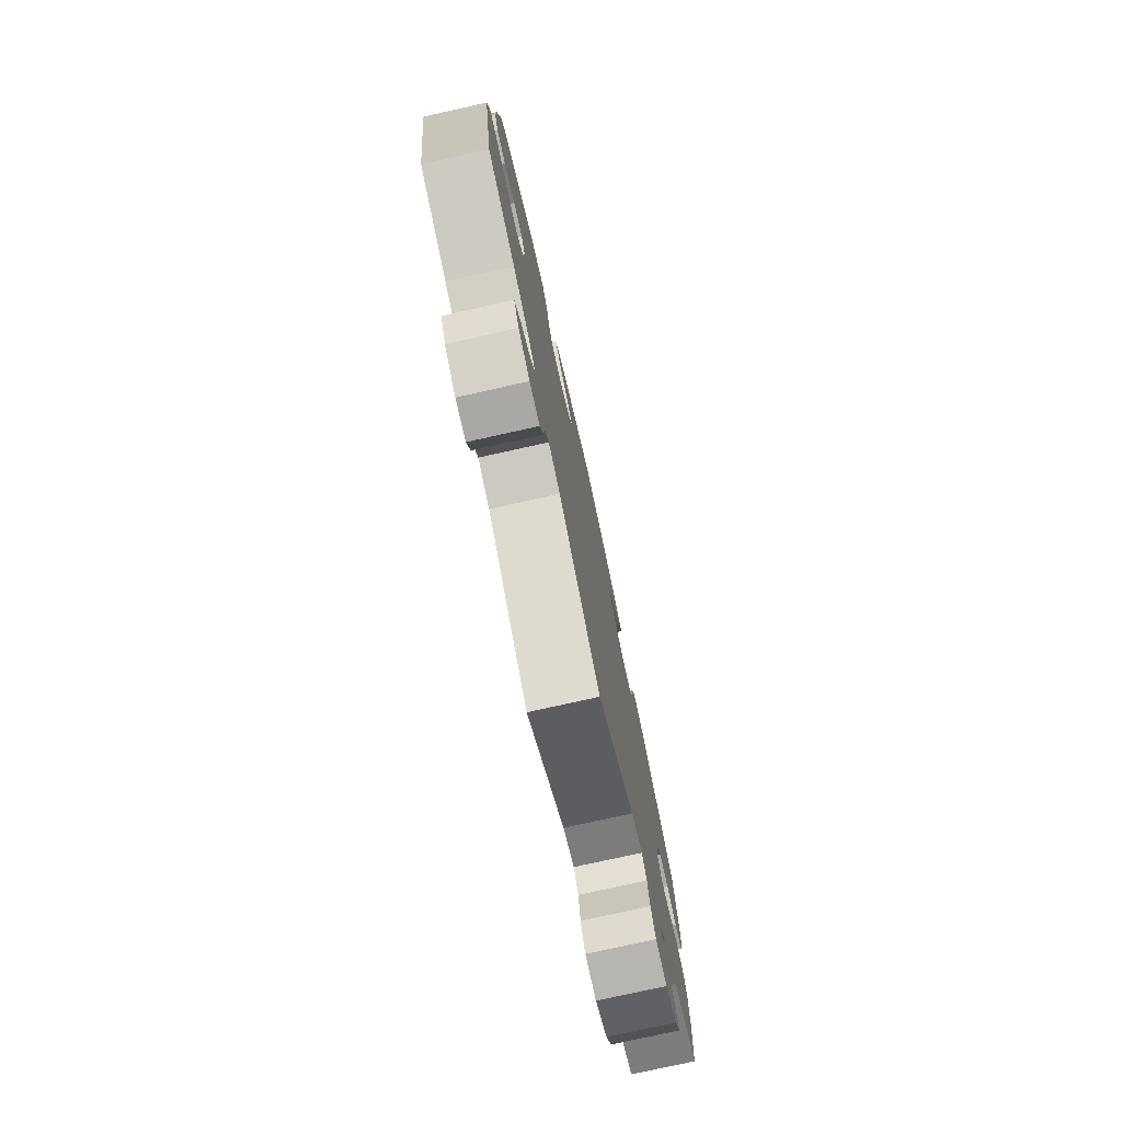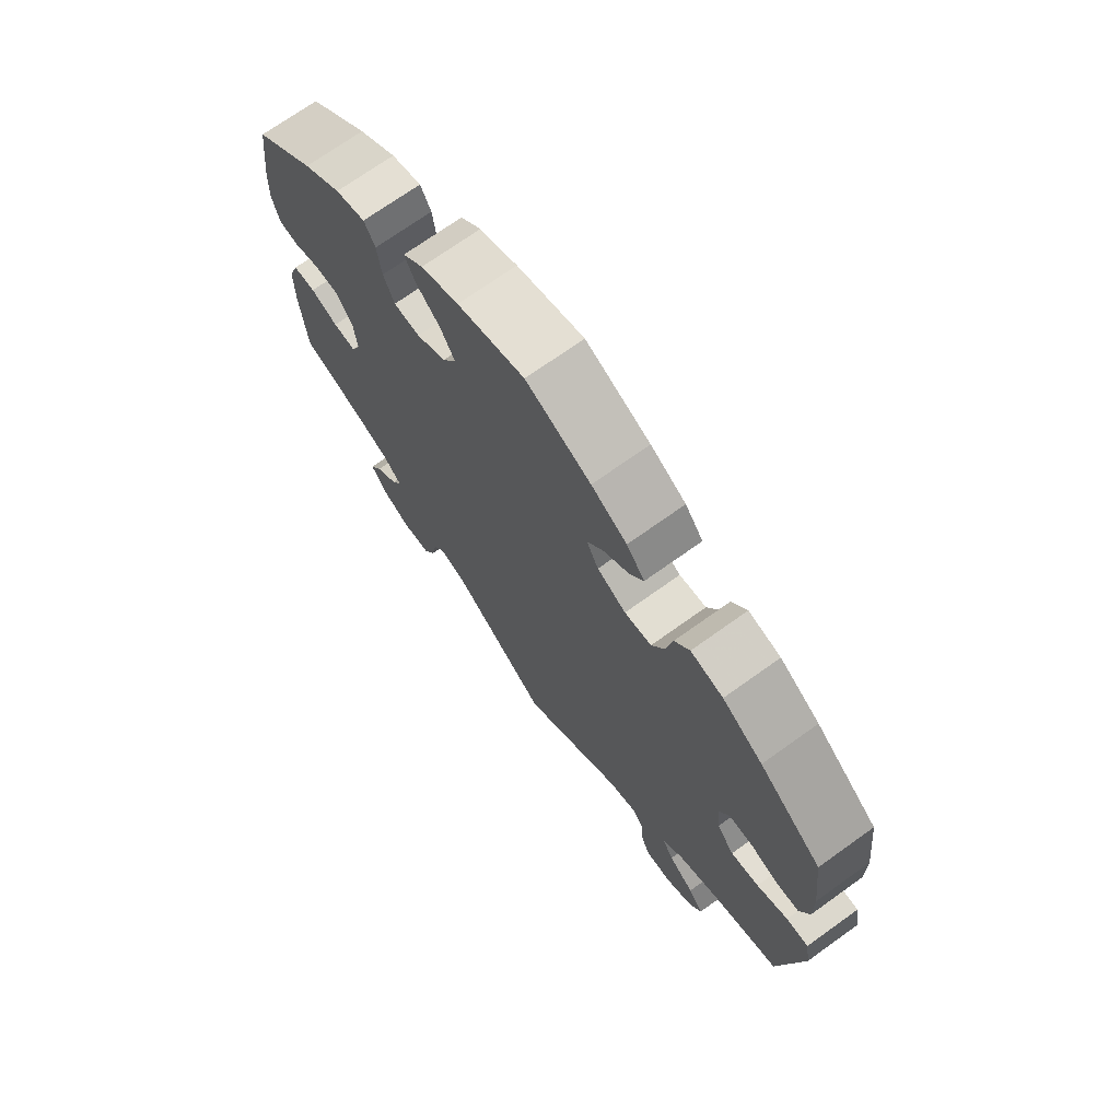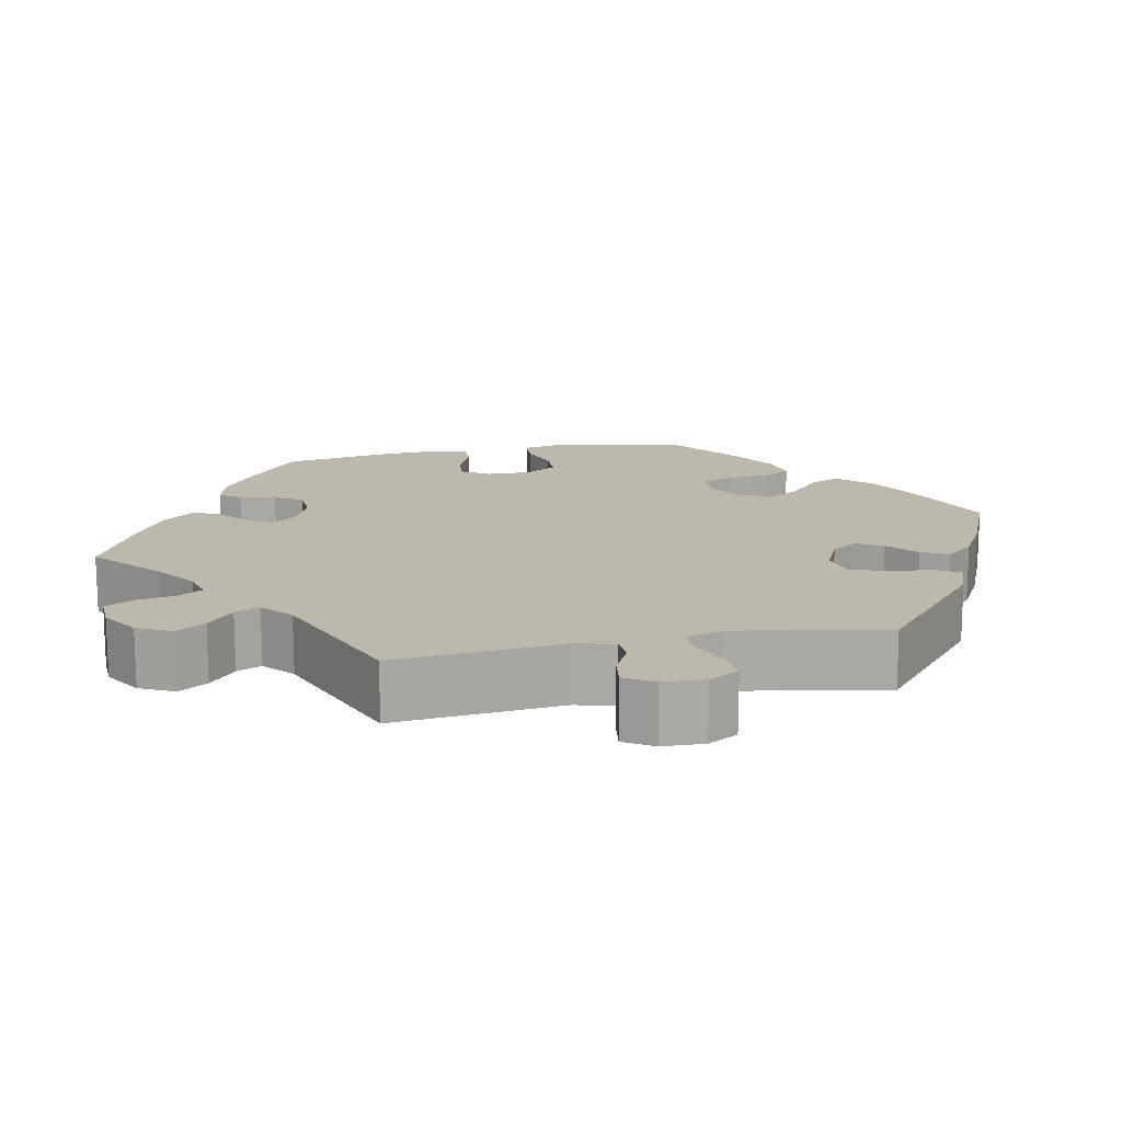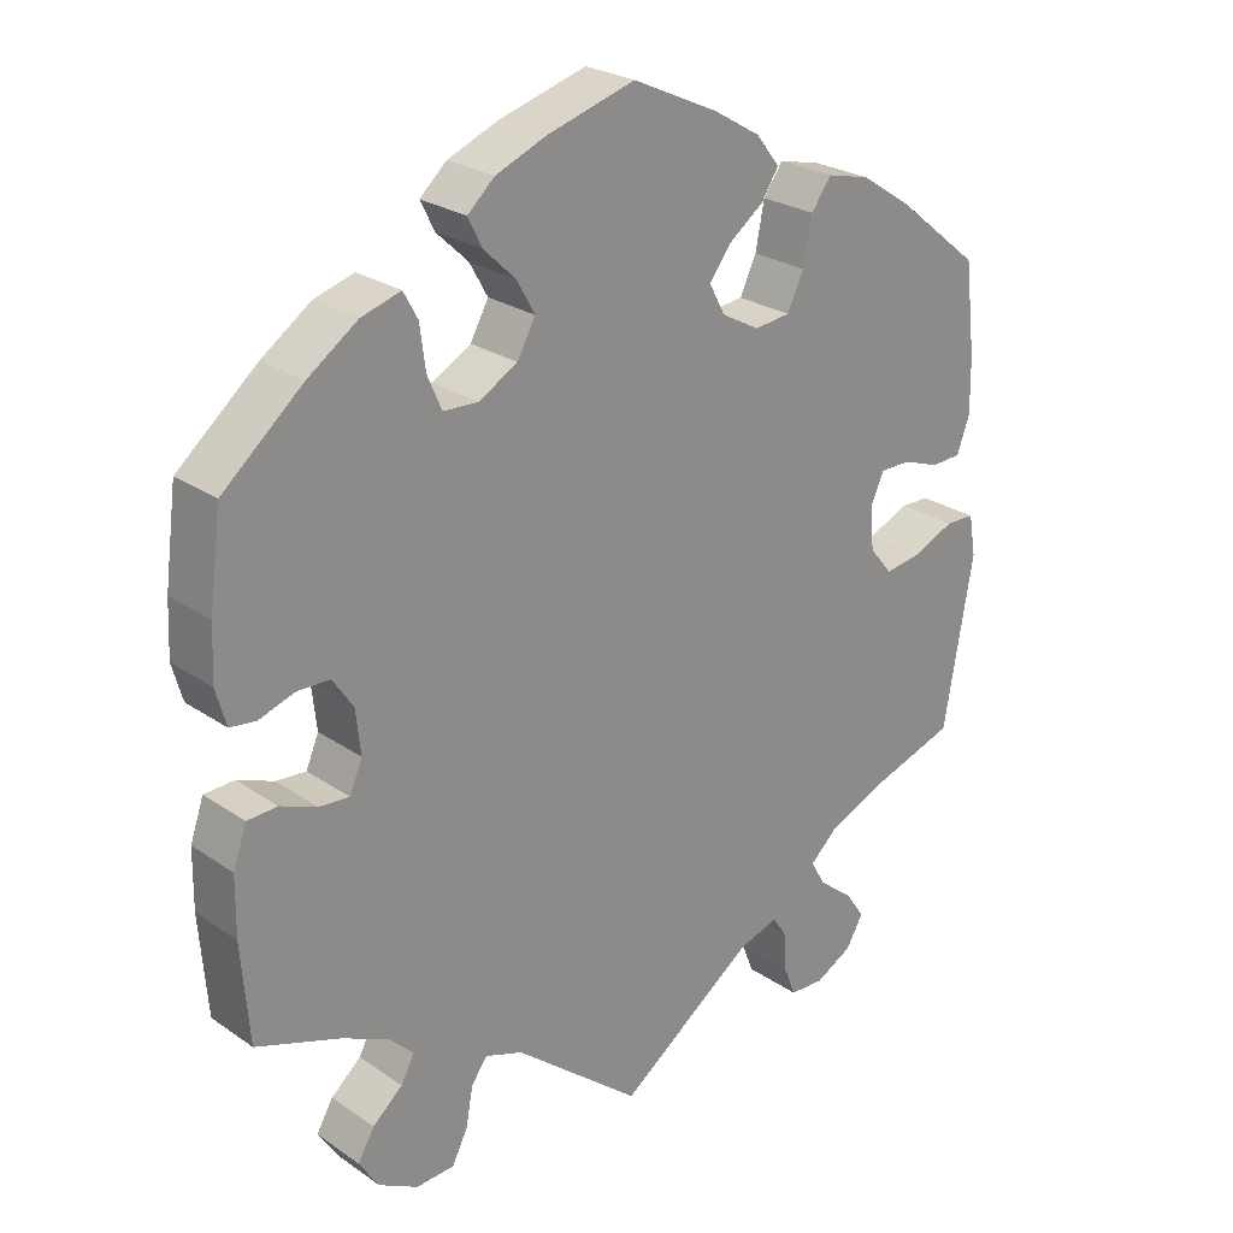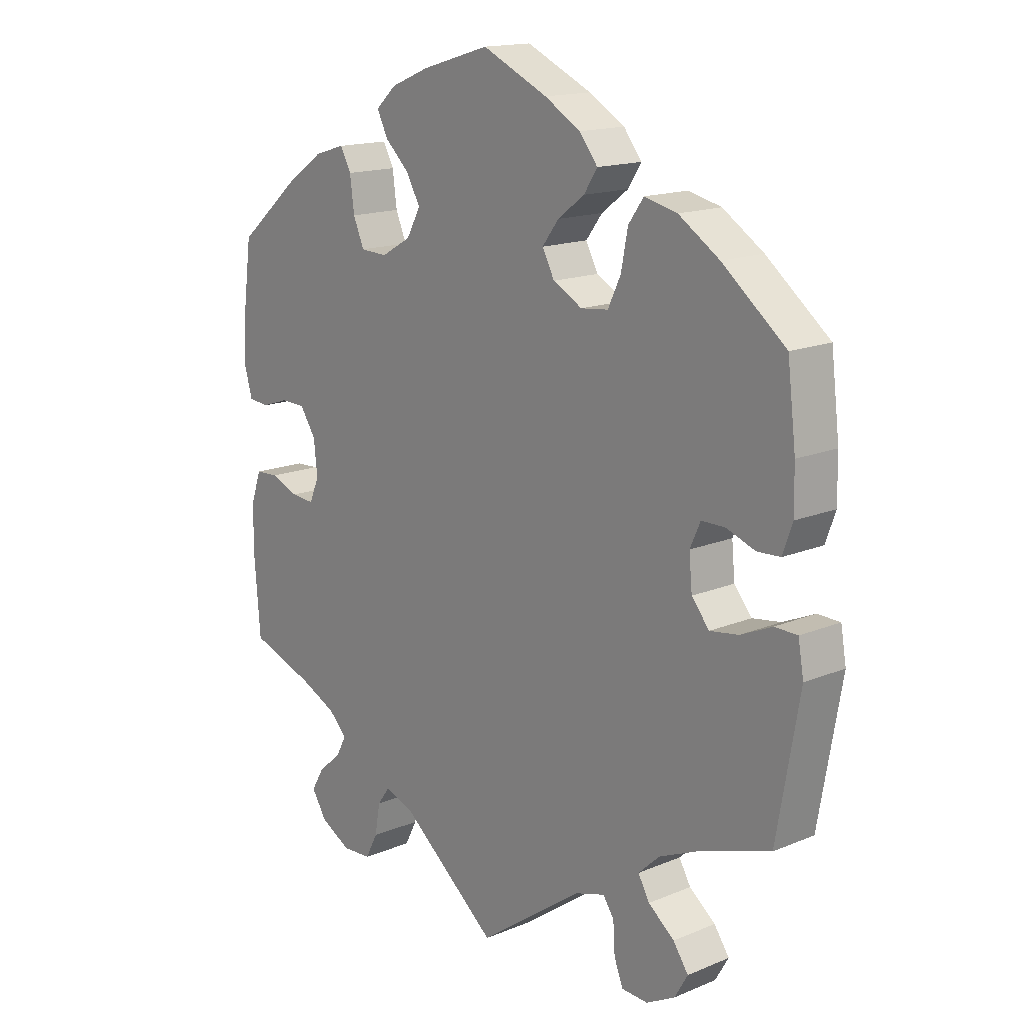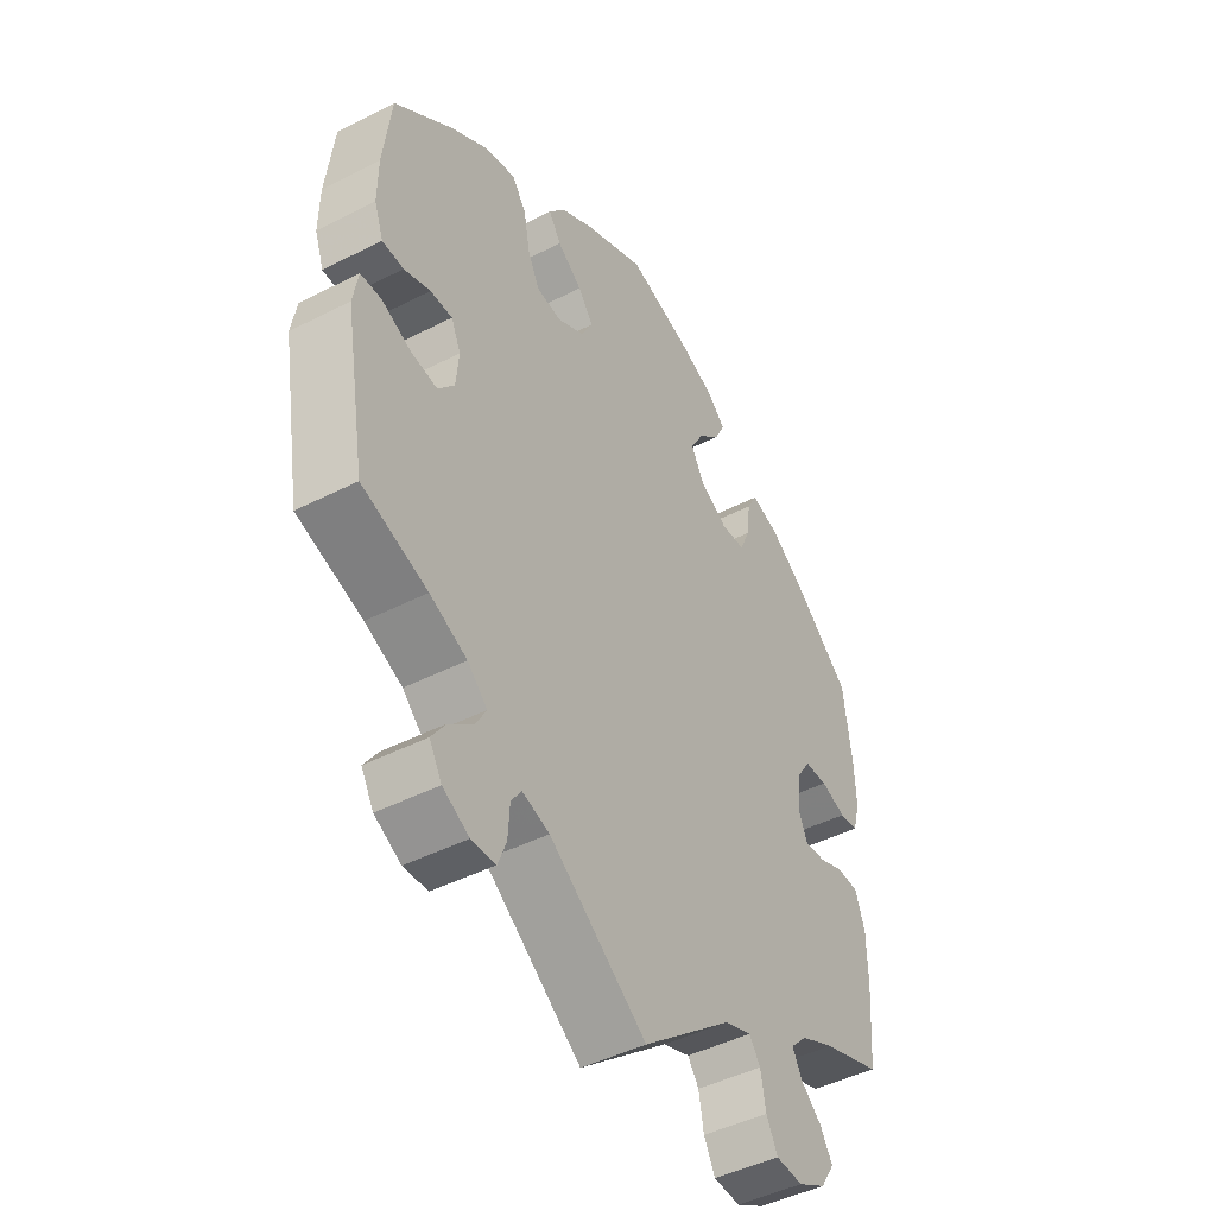
<metadata>
{"format":"obj","ext":"obj","renderer":"f3d","projection":"perspective","resolution":1024,"background":"white","views":[{"elev":-77.5,"azim":-77.5,"up":"+Z"},{"elev":71.5,"azim":-125.6,"up":"+Z"},{"elev":14.8,"azim":-161.5,"up":"+Y"},{"elev":25.2,"azim":137.7,"up":"+Z"},{"elev":15.7,"azim":-131.0,"up":"+Z"},{"elev":-45.5,"azim":-59.5,"up":"+Z"}]}
</metadata>
<code>
v -0.173 0.07 -0.454
v -0.222 0.07 -0.439
v -0.24 0.07 -0.466
v -0.243 0.07 -0.515
v -0.258 0.07 -0.553
v -0.301 0.07 -0.555
v -0.348 0.07 -0.53
v -0.37 0.07 -0.492
v -0.345 0.07 -0.456
v -0.302 0.07 -0.422
v -0.283 0.07 -0.389
v -0.318 0.07 -0.356
v -0.384 0.07 -0.327
v -0.5 0.07 -0.289
v -0.537 0.07 -0.076
v -0.528 0.07 -0.024
v -0.491 0.07 -0.023
v -0.439 0.07 -0.046
v -0.392 0.07 -0.053
v -0.363 0.07 -0.018
v -0.358 0.07 0.036
v -0.375 0.07 0.074
v -0.414 0.07 0.074
v -0.461 0.07 0.057
v -0.499 0.07 0.059
v -0.515 0.07 0.104
v -0.514 0.07 0.173
v -0.5 0.07 0.289
v -0.396 0.07 0.373
v -0.329 0.07 0.417
v -0.275 0.07 0.43
v -0.25 0.07 0.395
v -0.239 0.07 0.337
v -0.218 0.07 0.293
v -0.173 0.07 0.288
v -0.125 0.07 0.314
v -0.105 0.07 0.352
v -0.132 0.07 0.388
v -0.176 0.07 0.421
v -0.198 0.07 0.455
v -0.168 0.07 0.493
v -0.109 0.07 0.528
v -0.001 0.07 0.578
v 0.111 0.07 0.545
v 0.174 0.07 0.519
v 0.208 0.07 0.488
v 0.19 0.07 0.452
v 0.15 0.07 0.414
v 0.127 0.07 0.373
v 0.15 0.07 0.331
v 0.199 0.07 0.303
v 0.243 0.07 0.305
v 0.261 0.07 0.347
v 0.268 0.07 0.401
v 0.286 0.07 0.434
v 0.336 0.07 0.419
v 0.399 0.07 0.375
v 0.5 0.07 0.289
v 0.515 0.07 0.175
v 0.518 0.07 0.108
v 0.505 0.07 0.062
v 0.472 0.07 0.058
v 0.427 0.07 0.073
v 0.386 0.07 0.072
v 0.36 0.07 0.033
v 0.354 0.07 -0.022
v 0.37 0.07 -0.06
v 0.408 0.07 -0.057
v 0.454 0.07 -0.039
v 0.492 0.07 -0.041
v 0.509 0.07 -0.09
v 0.51 0.07 -0.164
v 0.5 0.07 -0.289
v 0.394 0.07 -0.326
v 0.334 0.07 -0.354
v 0.304 0.07 -0.384
v 0.321 0.07 -0.416
v 0.359 0.07 -0.449
v 0.38 0.07 -0.485
v 0.355 0.07 -0.524
v 0.305 0.07 -0.551
v 0.257 0.07 -0.548
v 0.237 0.07 -0.509
v 0.228 0.07 -0.459
v 0.208 0.07 -0.431
v 0.16 0.07 -0.448
v 0 0.07 -0.578
v -0.173 0 -0.454
v -0.222 0 -0.439
v -0.24 0 -0.466
v -0.243 0 -0.515
v -0.258 0 -0.553
v -0.301 0 -0.555
v -0.348 0 -0.53
v -0.37 0 -0.492
v -0.345 0 -0.456
v -0.302 0 -0.422
v -0.283 0 -0.389
v -0.318 0 -0.356
v -0.384 0 -0.327
v -0.5 0 -0.289
v -0.537 0 -0.076
v -0.528 0 -0.024
v -0.491 0 -0.023
v -0.439 0 -0.046
v -0.392 0 -0.053
v -0.363 0 -0.018
v -0.358 0 0.036
v -0.375 0 0.074
v -0.414 0 0.074
v -0.461 0 0.057
v -0.499 0 0.059
v -0.515 0 0.104
v -0.514 0 0.173
v -0.5 0 0.289
v -0.396 0 0.373
v -0.329 0 0.417
v -0.275 0 0.43
v -0.25 0 0.395
v -0.239 0 0.337
v -0.218 0 0.293
v -0.173 0 0.288
v -0.125 0 0.314
v -0.105 0 0.352
v -0.132 0 0.388
v -0.176 0 0.421
v -0.198 0 0.455
v -0.168 0 0.493
v -0.109 0 0.528
v -0.001 0 0.578
v 0.111 0 0.545
v 0.174 0 0.519
v 0.208 0 0.488
v 0.19 0 0.452
v 0.15 0 0.414
v 0.127 0 0.373
v 0.15 0 0.331
v 0.199 0 0.303
v 0.243 0 0.305
v 0.261 0 0.347
v 0.268 0 0.401
v 0.286 0 0.434
v 0.336 0 0.419
v 0.399 0 0.375
v 0.5 0 0.289
v 0.515 0 0.175
v 0.518 0 0.108
v 0.505 0 0.062
v 0.472 0 0.058
v 0.427 0 0.073
v 0.386 0 0.072
v 0.36 0 0.033
v 0.354 0 -0.022
v 0.37 0 -0.06
v 0.408 0 -0.057
v 0.454 0 -0.039
v 0.492 0 -0.041
v 0.509 0 -0.09
v 0.51 0 -0.164
v 0.5 0 -0.289
v 0.394 0 -0.326
v 0.334 0 -0.354
v 0.304 0 -0.384
v 0.321 0 -0.416
v 0.359 0 -0.449
v 0.38 0 -0.485
v 0.355 0 -0.524
v 0.305 0 -0.551
v 0.257 0 -0.548
v 0.237 0 -0.509
v 0.228 0 -0.459
v 0.208 0 -0.431
v 0.16 0 -0.448
v 0 0 -0.578
f 86 87 1
f 85 86 1 2
f 81 82 83 84
f 81 84 85
f 80 81 85
f 77 78 79 80
f 76 77 80 85
f 75 76 85 2
f 71 72 73 74
f 71 74 75 2
f 68 69 70 71
f 67 68 71 2
f 60 61 62 63
f 60 63 64
f 59 60 64
f 58 59 64
f 57 58 64 65
f 53 54 55 56
f 52 53 56 57
f 45 46 47 48
f 45 48 49
f 44 45 49
f 43 44 49
f 42 43 49 50
f 38 39 40 41
f 37 38 41 42
f 30 31 32 33
f 30 33 34
f 29 30 34
f 28 29 34
f 27 28 34 35
f 23 24 25 26
f 22 23 26 27
f 15 16 17 18
f 13 14 15 18
f 12 13 18 19
f 11 12 19 20
f 7 8 9 10
f 7 10 11
f 6 7 11
f 3 4 5 6
f 2 3 6 11
f 66 67 2 11
f 52 57 65
f 51 52 65 66
f 50 51 66 11
f 37 42 50
f 36 37 50 11
f 22 27 35
f 21 22 35 36
f 11 20 21 36
f 88 174 173
f 89 88 173 172
f 171 170 169 168
f 172 171 168
f 172 168 167
f 167 166 165 164
f 172 167 164 163
f 89 172 163 162
f 161 160 159 158
f 89 162 161 158
f 158 157 156 155
f 89 158 155 154
f 150 149 148 147
f 151 150 147
f 151 147 146
f 151 146 145
f 152 151 145 144
f 143 142 141 140
f 144 143 140 139
f 135 134 133 132
f 136 135 132
f 136 132 131
f 136 131 130
f 137 136 130 129
f 128 127 126 125
f 129 128 125 124
f 120 119 118 117
f 121 120 117
f 121 117 116
f 121 116 115
f 122 121 115 114
f 113 112 111 110
f 114 113 110 109
f 105 104 103 102
f 105 102 101 100
f 106 105 100 99
f 107 106 99 98
f 97 96 95 94
f 98 97 94
f 98 94 93
f 93 92 91 90
f 98 93 90 89
f 98 89 154 153
f 152 144 139
f 153 152 139 138
f 98 153 138 137
f 137 129 124
f 98 137 124 123
f 122 114 109
f 123 122 109 108
f 123 108 107 98
f 1 88 89 2
f 2 89 90 3
f 3 90 91 4
f 4 91 92 5
f 5 92 93 6
f 6 93 94 7
f 7 94 95 8
f 8 95 96 9
f 9 96 97 10
f 10 97 98 11
f 11 98 99 12
f 12 99 100 13
f 13 100 101 14
f 14 101 102 15
f 15 102 103 16
f 16 103 104 17
f 17 104 105 18
f 18 105 106 19
f 19 106 107 20
f 20 107 108 21
f 21 108 109 22
f 22 109 110 23
f 23 110 111 24
f 24 111 112 25
f 25 112 113 26
f 26 113 114 27
f 27 114 115 28
f 28 115 116 29
f 29 116 117 30
f 30 117 118 31
f 31 118 119 32
f 32 119 120 33
f 33 120 121 34
f 34 121 122 35
f 35 122 123 36
f 36 123 124 37
f 37 124 125 38
f 38 125 126 39
f 39 126 127 40
f 40 127 128 41
f 41 128 129 42
f 42 129 130 43
f 43 130 131 44
f 44 131 132 45
f 45 132 133 46
f 46 133 134 47
f 47 134 135 48
f 48 135 136 49
f 49 136 137 50
f 50 137 138 51
f 51 138 139 52
f 52 139 140 53
f 53 140 141 54
f 54 141 142 55
f 55 142 143 56
f 56 143 144 57
f 57 144 145 58
f 58 145 146 59
f 59 146 147 60
f 60 147 148 61
f 61 148 149 62
f 62 149 150 63
f 63 150 151 64
f 64 151 152 65
f 65 152 153 66
f 66 153 154 67
f 67 154 155 68
f 68 155 156 69
f 69 156 157 70
f 70 157 158 71
f 71 158 159 72
f 72 159 160 73
f 73 160 161 74
f 74 161 162 75
f 75 162 163 76
f 76 163 164 77
f 77 164 165 78
f 78 165 166 79
f 79 166 167 80
f 80 167 168 81
f 81 168 169 82
f 82 169 170 83
f 83 170 171 84
f 84 171 172 85
f 85 172 173 86
f 86 173 174 87
f 87 174 88 1

</code>
